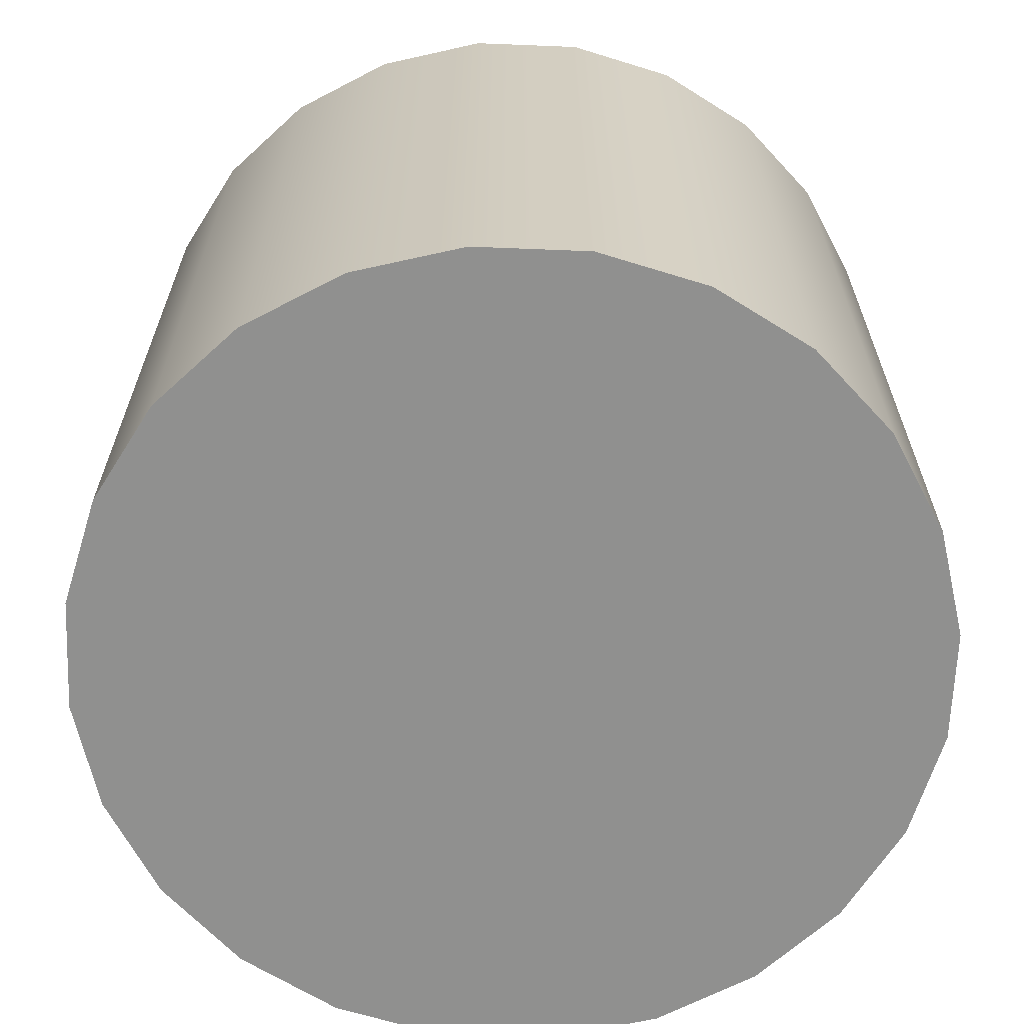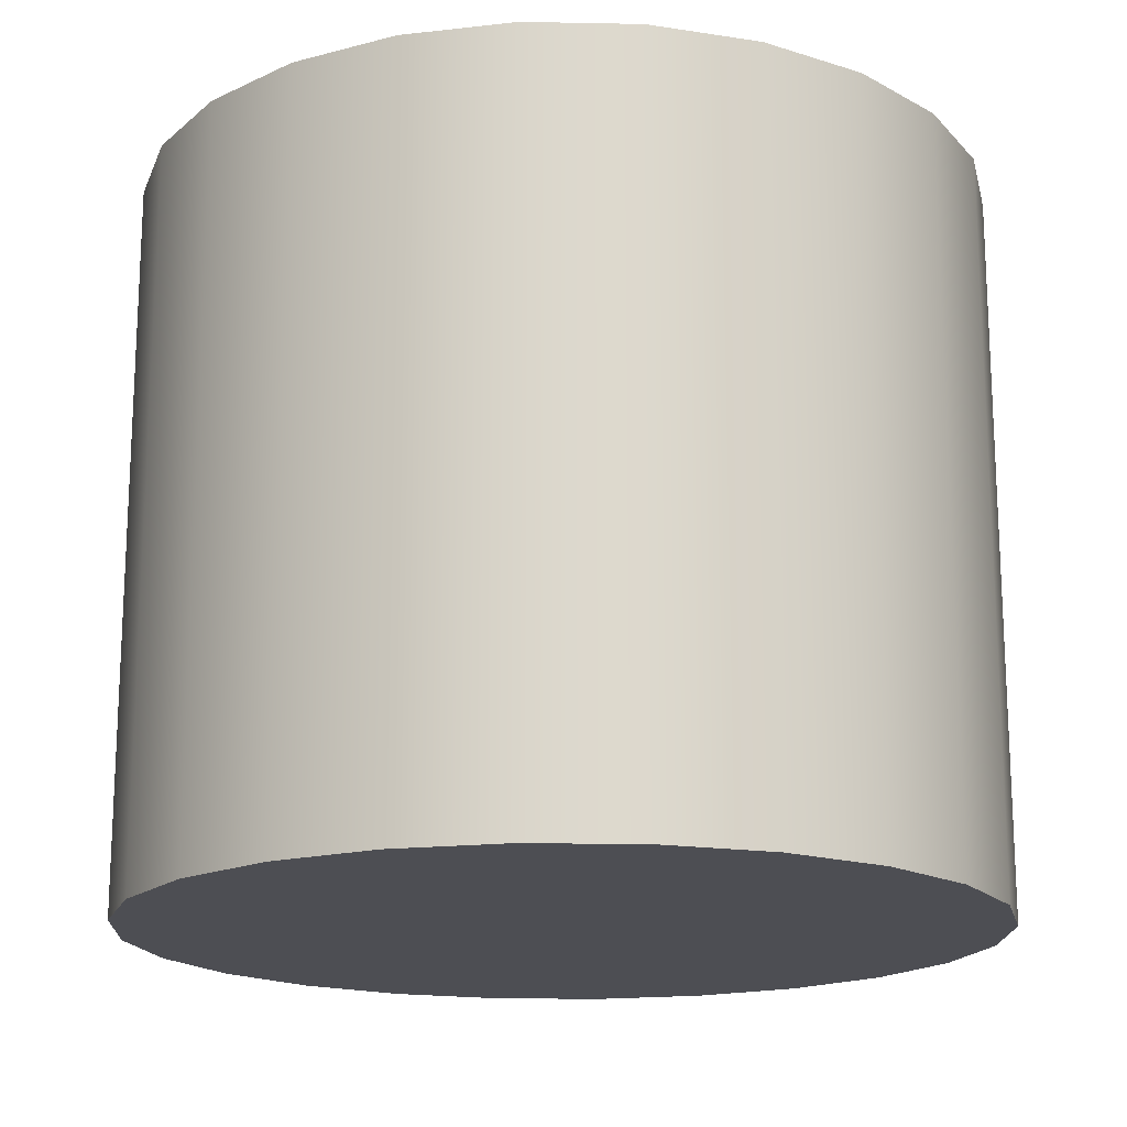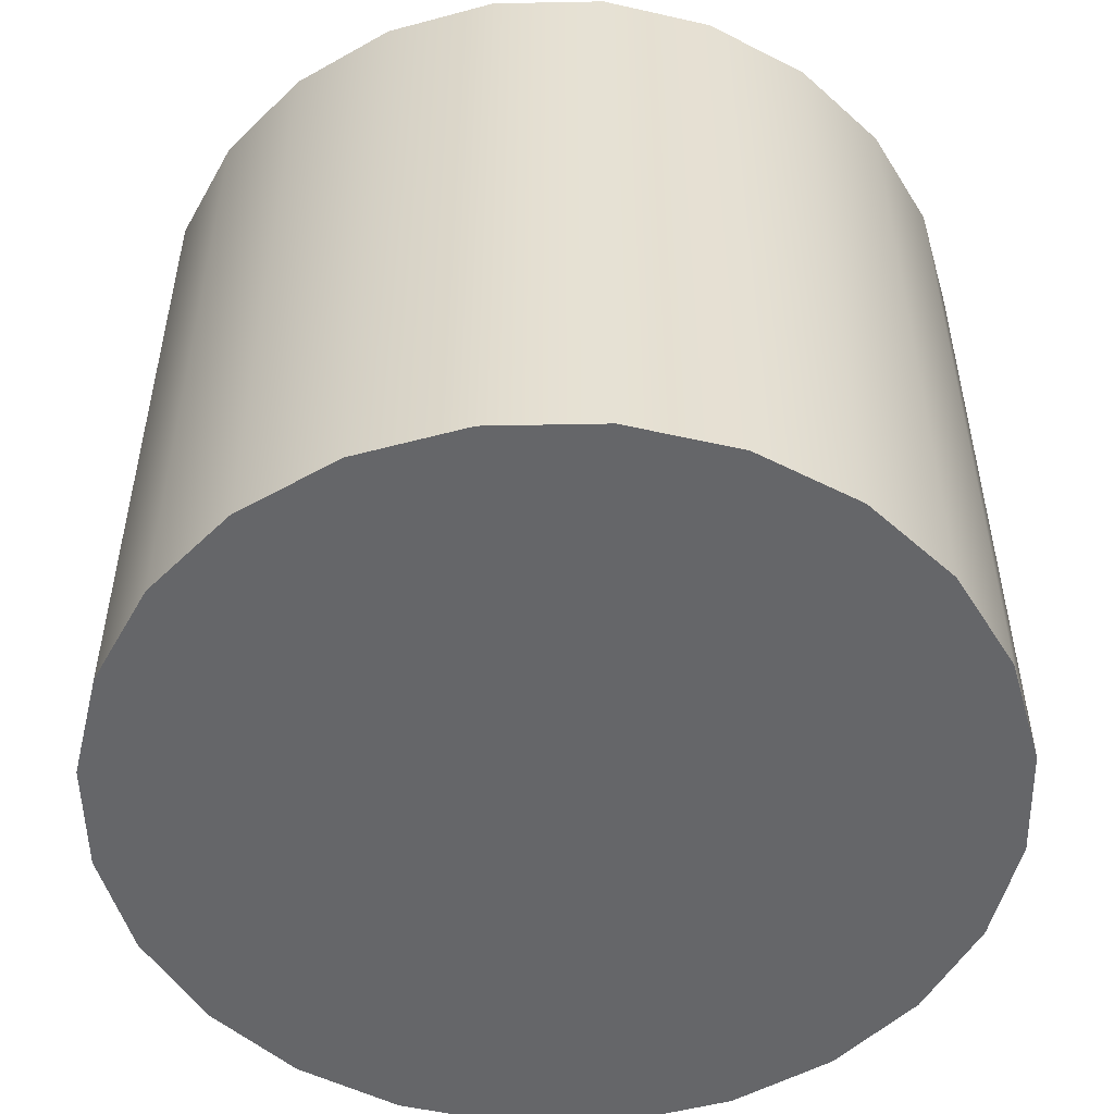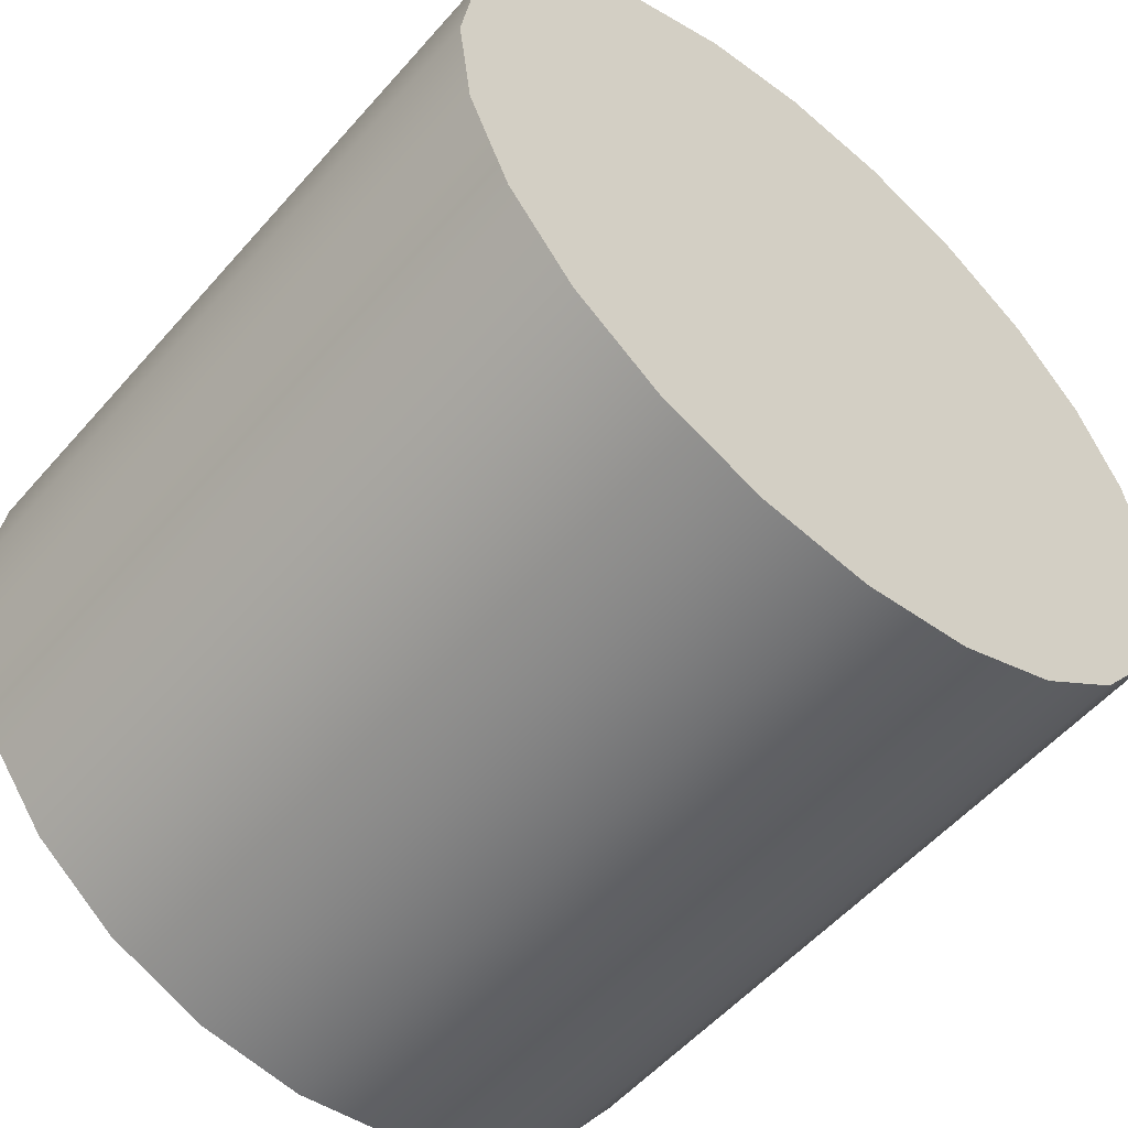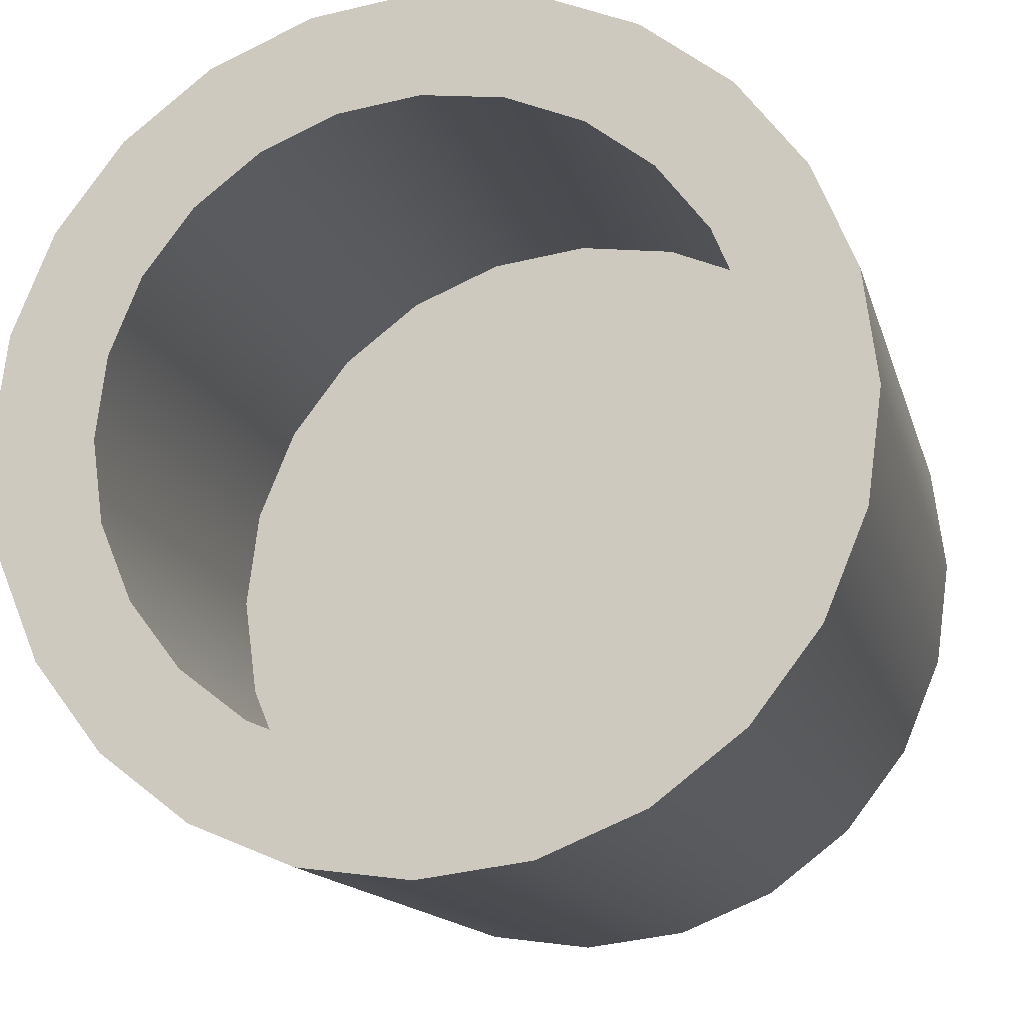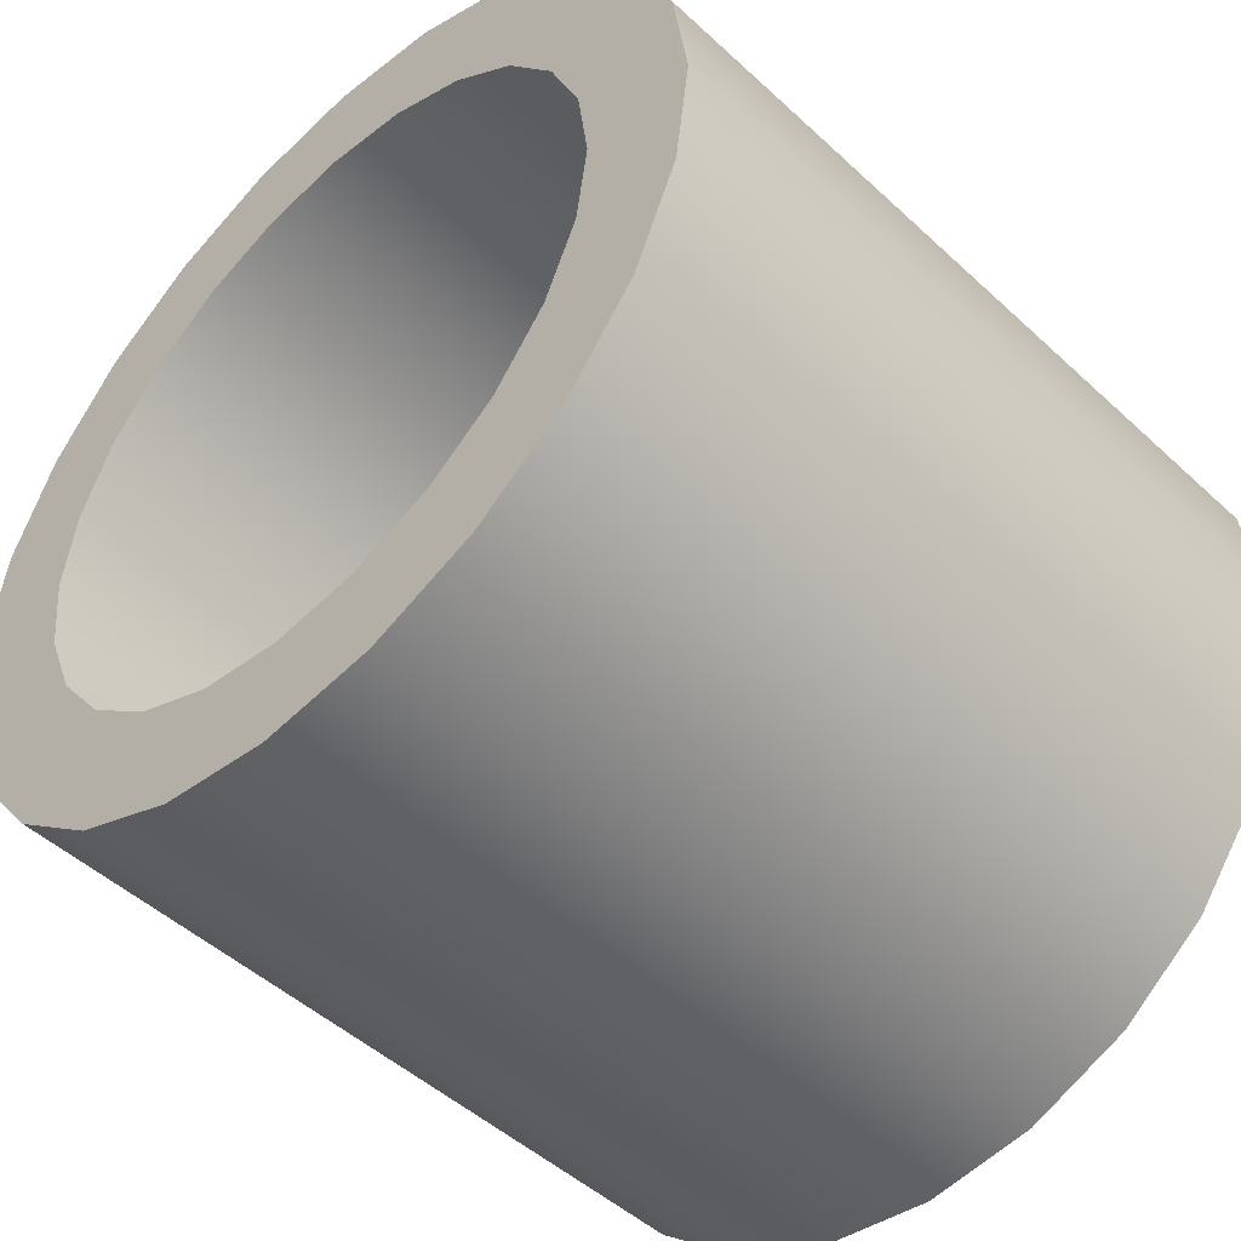
<metadata>
{"format":"obj","ext":"obj","renderer":"f3d","projection":"perspective","resolution":1024,"background":"white","views":[{"elev":-65.5,"azim":50.2,"up":"+Z"},{"elev":-17.3,"azim":20.3,"up":"+Z"},{"elev":-51.8,"azim":-6.3,"up":"+Z"},{"elev":-54.9,"azim":139.7,"up":"+Y"},{"elev":-14.3,"azim":13.8,"up":"+Y"},{"elev":-48.3,"azim":44.1,"up":"+Y"}]}
</metadata>
<code>
o group_0/ID4#ID4
v -0.4138 0.3165 -0.3526
v -0.4599 0.2052 0.4411
v -0.4599 0.2052 -0.3526
v -0.4138 0.3165 0.4411
v 0.3121 -0.2406 0.4411
v 0.3319 0.08574 0.4411
v 0.3855 -0.145 0.4411
v 0.3201 -0.003842 0.4411
v 0.2855 -0.08732 0.4411
v 0.2165 -0.3139 0.4411
v 0.2305 -0.159 0.4411
v 0.1589 -0.214 0.4411
v 0.1052 -0.36 0.4411
v 0.07539 -0.2486 0.4411
v -0.01419 -0.3757 0.4411
v -0.01419 -0.2604 0.4411
v -0.1336 -0.36 0.4411
v -0.1038 -0.2486 0.4411
v -0.1872 -0.214 0.4411
v -0.2449 -0.3139 0.4411
v -0.2589 -0.159 0.4411
v -0.3405 -0.2406 0.4411
v -0.3139 -0.08732 0.4411
v -0.3485 -0.003842 0.4411
v -0.4138 -0.145 0.4411
v -0.3603 0.08574 0.4411
v 0.4316 -0.0337 0.4411
v 0.4316 0.2052 0.4411
v 0.4473 0.08574 0.4411
v 0.3855 0.3165 0.4411
v 0.3121 0.412 0.4411
v 0.3201 0.1753 0.4411
v 0.2855 0.2588 0.4411
v 0.2165 0.4854 0.4411
v 0.2305 0.3305 0.4411
v 0.1589 0.3855 0.4411
v 0.1052 0.5315 0.4411
v 0.07539 0.42 0.4411
v -0.01419 0.5472 0.4411
v -0.01419 0.4318 0.4411
v -0.1038 0.42 0.4411
v -0.1336 0.5315 0.4411
v -0.1872 0.3855 0.4411
v -0.2449 0.4854 0.4411
v -0.2589 0.3305 0.4411
v -0.3405 0.412 0.4411
v -0.3139 0.2588 0.4411
v -0.3485 0.1753 0.4411
v -0.4138 0.3165 0.4411
v -0.4599 -0.0337 0.4411
v -0.4599 0.2052 0.4411
v -0.4757 0.08574 0.4411
v -0.4757 0.08574 0.4411
v -0.4757 0.08574 -0.3526
v 0.4316 0.2052 -0.3526
v 0.4316 -0.0337 -0.3526
v 0.4473 0.08574 -0.3526
v 0.3855 0.3165 -0.3526
v 0.3855 -0.145 -0.3526
v 0.3121 0.412 -0.3526
v 0.3121 -0.2406 -0.3526
v 0.2165 0.4854 -0.3526
v 0.2165 -0.3139 -0.3526
v 0.1052 0.5315 -0.3526
v 0.1052 -0.36 -0.3526
v -0.01419 0.5472 -0.3526
v -0.01419 -0.3757 -0.3526
v -0.1336 0.5315 -0.3526
v -0.1336 -0.36 -0.3526
v -0.2449 0.4854 -0.3526
v -0.2449 -0.3139 -0.3526
v -0.3405 0.412 -0.3526
v -0.3405 -0.2406 -0.3526
v -0.4138 0.3165 -0.3526
v -0.4138 -0.145 -0.3526
v -0.4599 0.2052 -0.3526
v -0.4599 -0.0337 -0.3526
v -0.4757 0.08574 -0.3526
v -0.3405 0.412 -0.3526
v -0.3405 0.412 0.4411
v -0.2449 0.4854 0.4411
v -0.2449 0.4854 -0.3526
v -0.1336 0.5315 0.4411
v -0.1336 0.5315 -0.3526
v -0.01419 0.5472 0.4411
v -0.01419 0.5472 -0.3526
v 0.1052 0.5315 0.4411
v 0.1052 0.5315 -0.3526
v 0.2165 0.4854 0.4411
v 0.2165 0.4854 -0.3526
v 0.3121 0.412 0.4411
v 0.3121 0.412 -0.3526
v 0.3855 0.3165 -0.3526
v 0.3855 0.3165 0.4411
v 0.4316 0.2052 -0.3526
v 0.4316 0.2052 0.4411
v 0.4473 0.08574 -0.3526
v 0.4473 0.08574 0.4411
v 0.4316 -0.0337 -0.3526
v 0.4316 -0.0337 0.4411
v 0.3855 -0.145 -0.3526
v 0.3855 -0.145 0.4411
v 0.3121 -0.2406 -0.3526
v 0.3121 -0.2406 0.4411
v 0.2165 -0.3139 0.4411
v 0.2165 -0.3139 -0.3526
v 0.1052 -0.36 0.4411
v 0.1052 -0.36 -0.3526
v -0.01419 -0.3757 0.4411
v -0.01419 -0.3757 -0.3526
v -0.1336 -0.36 0.4411
v -0.1336 -0.36 -0.3526
v -0.2449 -0.3139 0.4411
v -0.2449 -0.3139 -0.3526
v -0.3405 -0.2406 0.4411
v -0.3405 -0.2406 -0.3526
v -0.4138 -0.145 -0.3526
v -0.4138 -0.145 0.4411
v -0.4599 -0.0337 -0.3526
v -0.4599 -0.0337 0.4411
f 1 2 3
f 2 1 4
f 5 6 7
f 6 5 8
f 8 5 9
f 9 5 10
f 9 10 11
f 11 10 12
f 12 10 13
f 12 13 14
f 14 13 15
f 14 15 16
f 16 15 17
f 16 17 18
f 18 17 19
f 19 17 20
f 19 20 21
f 21 20 22
f 21 22 23
f 23 22 24
f 24 22 25
f 24 25 26
f 27 28 29
f 28 27 7
f 28 7 30
f 30 7 31
f 31 7 6
f 31 6 32
f 31 32 33
f 31 33 34
f 34 33 35
f 34 35 36
f 34 36 37
f 37 36 38
f 37 38 39
f 39 38 40
f 39 40 41
f 39 41 42
f 42 41 43
f 42 43 44
f 44 43 45
f 44 45 46
f 46 45 47
f 46 47 48
f 46 48 49
f 49 48 26
f 49 26 25
f 49 25 50
f 49 50 51
f 51 50 52
f 3 53 54
f 53 3 2
f 55 56 57
f 56 55 58
f 56 58 59
f 59 58 60
f 59 60 61
f 61 60 62
f 61 62 63
f 63 62 64
f 63 64 65
f 65 64 66
f 65 66 67
f 67 66 68
f 67 68 69
f 69 68 70
f 69 70 71
f 71 70 72
f 71 72 73
f 73 72 74
f 73 74 75
f 75 74 76
f 75 76 77
f 77 76 78
f 79 4 1
f 4 79 80
f 79 81 80
f 81 79 82
f 82 83 81
f 83 82 84
f 84 85 83
f 85 84 86
f 86 87 85
f 87 86 88
f 88 89 87
f 89 88 90
f 90 91 89
f 91 90 92
f 91 93 94
f 93 91 92
f 94 95 96
f 95 94 93
f 96 97 98
f 97 96 95
f 98 99 100
f 99 98 97
f 100 101 102
f 101 100 99
f 102 103 104
f 103 102 101
f 103 105 104
f 105 103 106
f 106 107 105
f 107 106 108
f 108 109 107
f 109 108 110
f 110 111 109
f 111 110 112
f 112 113 111
f 113 112 114
f 114 115 113
f 115 114 116
f 117 115 116
f 115 117 118
f 119 118 117
f 118 119 120
f 54 120 119
f 120 54 53

</code>
